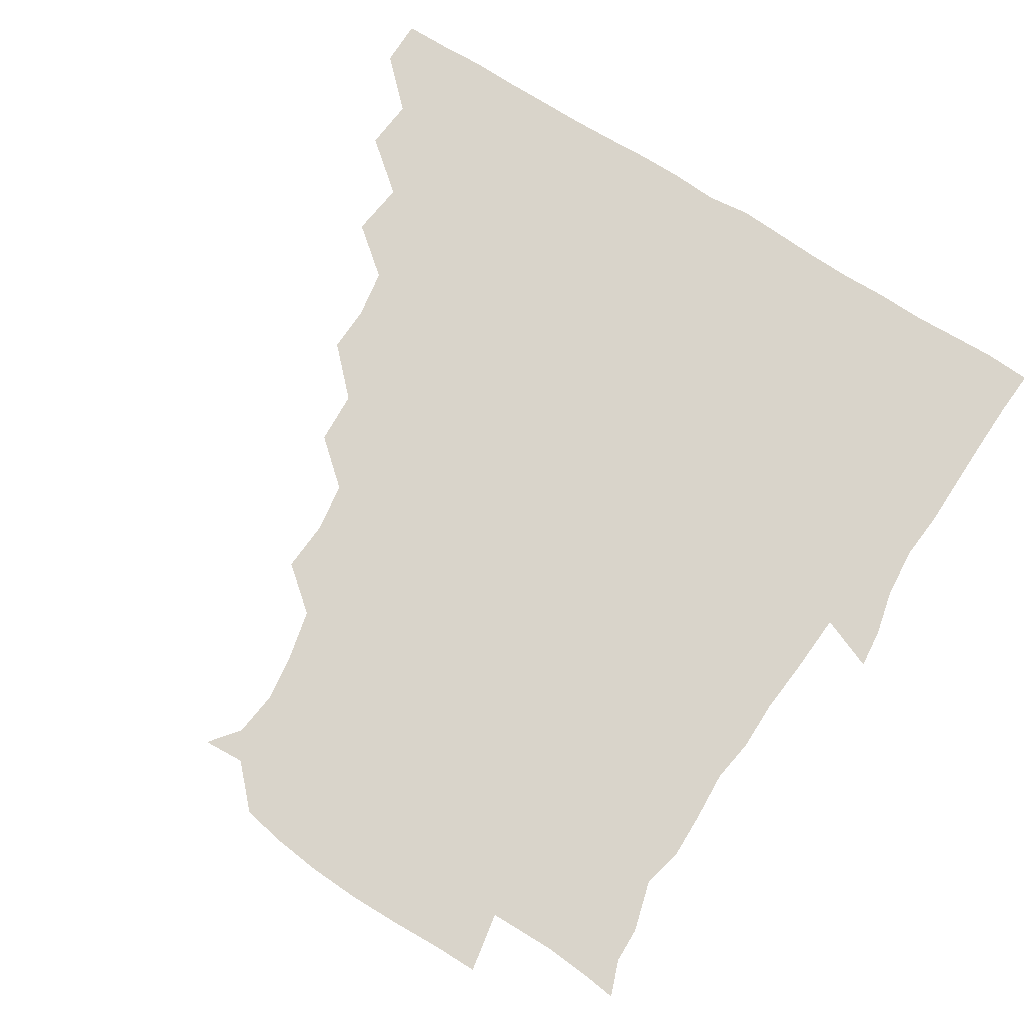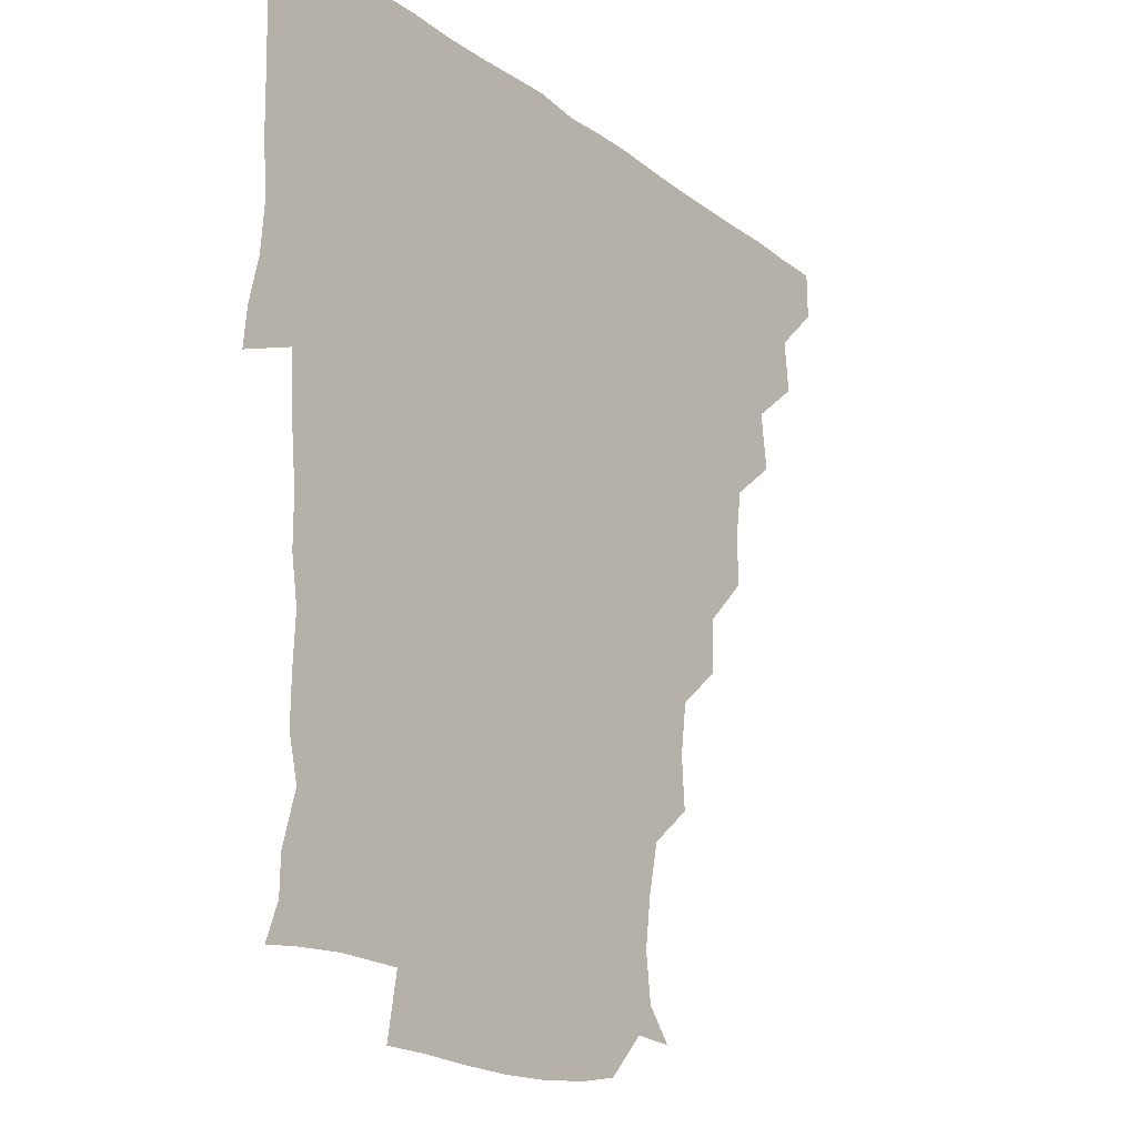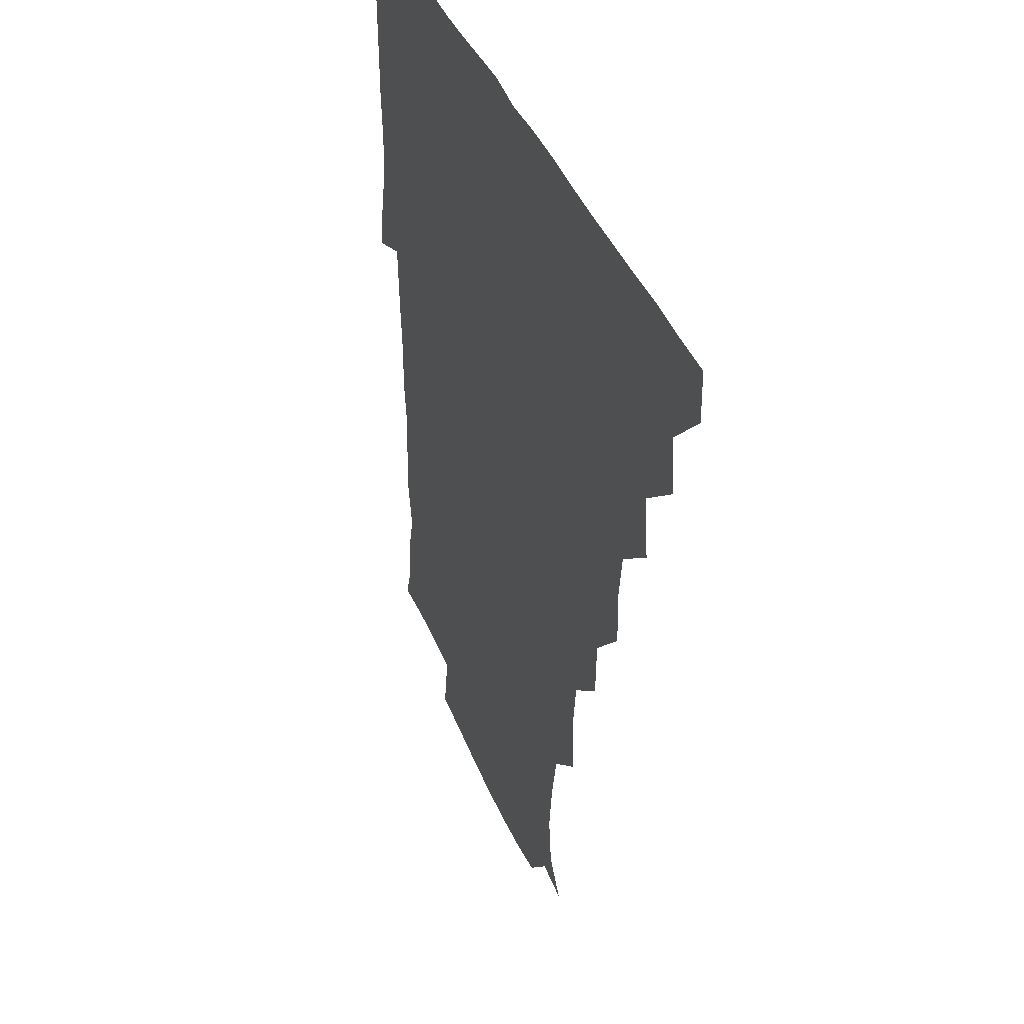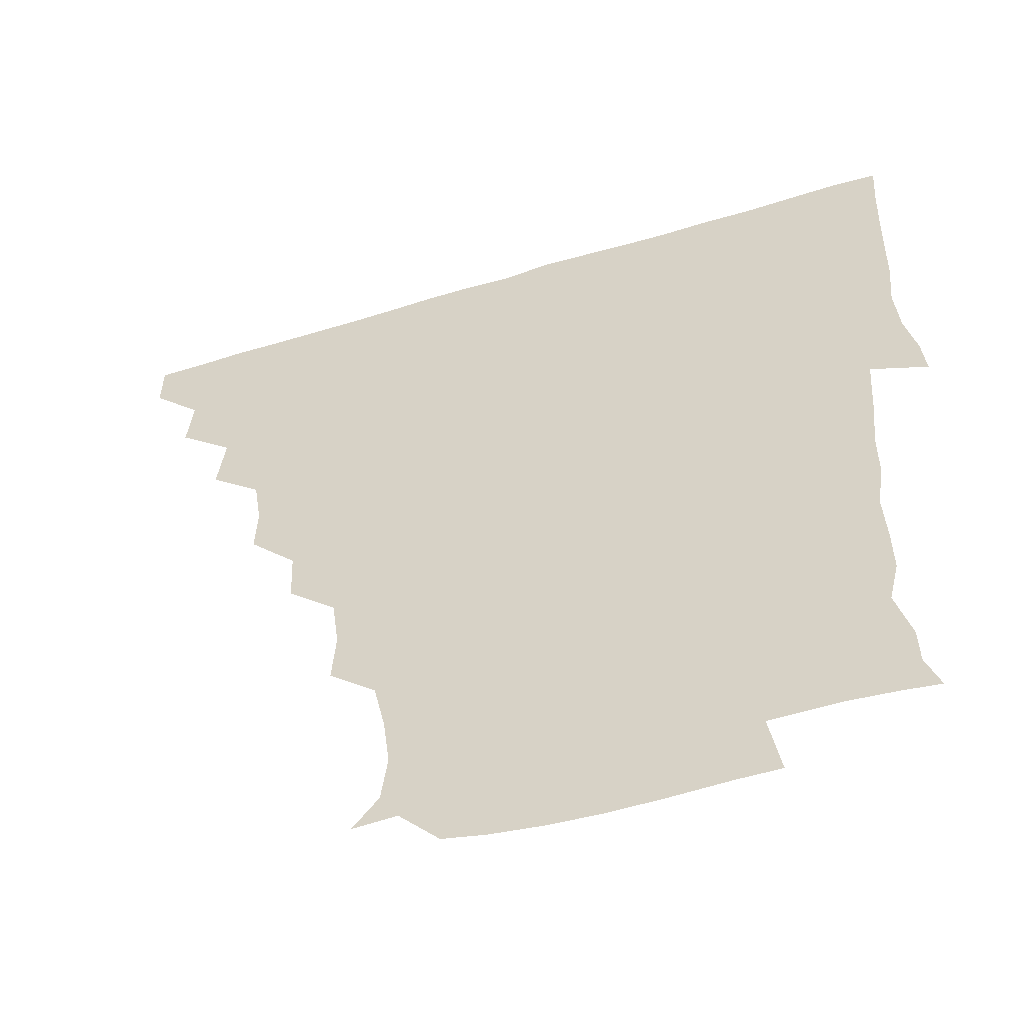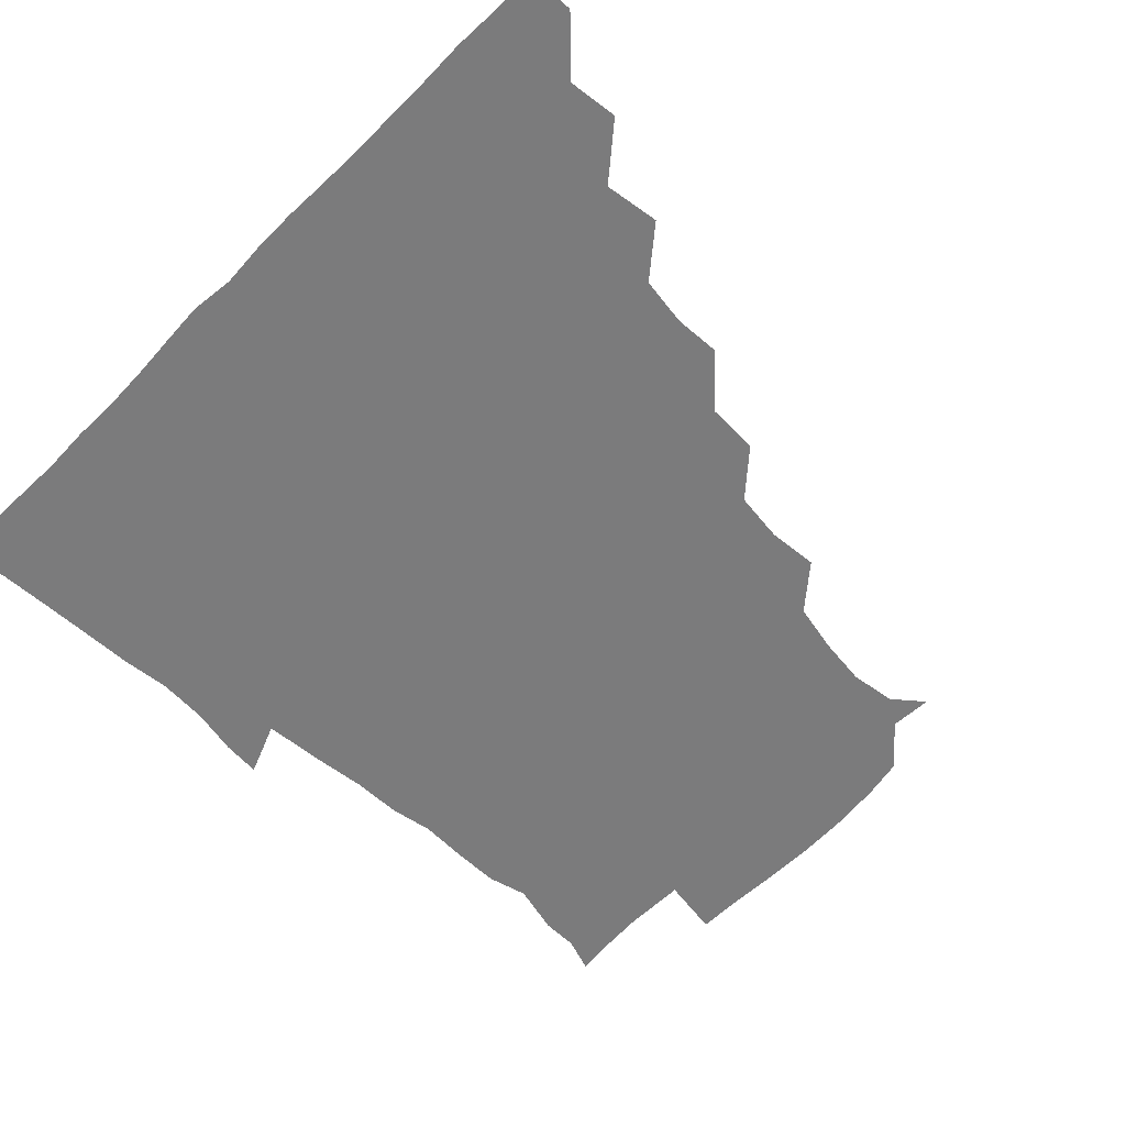
<metadata>
{"format":"obj","ext":"obj","renderer":"f3d","projection":"perspective","resolution":1024,"background":"white","views":[{"elev":74.8,"azim":32.0,"up":"+Z"},{"elev":-19.6,"azim":126.4,"up":"+Y"},{"elev":38.4,"azim":-109.5,"up":"+Y"},{"elev":-53.9,"azim":18.1,"up":"+Y"},{"elev":-58.5,"azim":-134.1,"up":"+Z"}]}
</metadata>
<code>
v 435.9 420.6 0
v 436.1 435.8 0
v 449.9 388.5 0
v 451.6 405.3 0
v 451.8 420.9 0
v 451.2 435.9 0
v 464.9 356.1 0
v 467.3 374.3 0
v 467.4 391.5 0
v 466.5 406 0
v 466.3 420.9 0
v 466.1 436.6 0
v 482.9 311.5 0
v 483.6 326.9 0
v 481.1 343 0
v 481.6 360.6 0
v 482.3 376.7 0
v 482.1 391.7 0
v 481.4 406.1 0
v 481.1 421.1 0
v 481 436.2 0
v 498.7 278.8 0
v 497.9 296.3 0
v 496.2 312.6 0
v 499.1 333.4 0
v 495.9 345.7 0
v 497.3 362.3 0
v 496.7 376.6 0
v 496.4 391.3 0
v 496.4 406 0
v 496.4 420.6 0
v 496 436.2 0
v 515 232.4 0
v 516.1 249.1 0
v 513.9 265.7 0
v 512.8 285.1 0
v 511.8 300 0
v 512.2 317.3 0
v 512.6 333.4 0
v 511 346 0
v 512.3 362.7 0
v 511.5 376.5 0
v 511.3 391.2 0
v 511.2 406 0
v 511.1 420.9 0
v 511.1 436.2 0
v 525.5 162.6 0
v 533.5 172.6 0
v 535.4 187.6 0
v 533.3 203.9 0
v 529.7 220.2 0
v 529.5 240 0
v 528 254.8 0
v 527.4 271.2 0
v 526.7 285.9 0
v 527.2 302.8 0
v 526.7 316.8 0
v 526.5 332.2 0
v 526.6 347 0
v 526.7 361.8 0
v 526.5 376.4 0
v 526 391.1 0
v 526.2 405.9 0
v 526.1 420.8 0
v 526.2 436.6 0
v 539.3 163.4 0
v 546.3 179.4 0
v 545.7 195.6 0
v 543.7 208.6 0
v 542.9 226.2 0
v 543.3 243.4 0
v 542.3 256.8 0
v 541.5 271 0
v 541.8 287.1 0
v 541.6 302.7 0
v 541.7 317.5 0
v 541.6 332.2 0
v 541.4 346.9 0
v 542.1 362.5 0
v 541.7 376.4 0
v 541.3 391 0
v 541.3 405.8 0
v 540.9 421.5 0
v 540.9 437.2 0
v 551.9 150.1 0
v 557.3 165.2 0
v 559.2 182.7 0
v 557.4 198.3 0
v 558.7 212 0
v 556.8 228.8 0
v 557.6 243.2 0
v 556.7 257.4 0
v 556.8 273 0
v 557 288.2 0
v 556.5 301.7 0
v 556.3 317.5 0
v 556.6 332.2 0
v 556.2 346.4 0
v 556.4 362 0
v 556.3 376.3 0
v 556.2 391 0
v 556.6 405.5 0
v 556.4 420.3 0
v 555.4 437.1 0
v 565.3 147.4 0
v 572.9 168.1 0
v 573.2 183.7 0
v 571.4 196.7 0
v 571.8 215.2 0
v 571.6 227.1 0
v 572 242.5 0
v 571.5 257.2 0
v 571.3 272.6 0
v 571.2 288.1 0
v 571.9 303 0
v 571 315.7 0
v 571.2 331.8 0
v 571.2 346.5 0
v 571.3 361.6 0
v 571.2 376.2 0
v 571.2 390.9 0
v 571.4 405.5 0
v 571.2 420.4 0
v 570.8 436.2 0
v 582.1 145.5 0
v 586.8 168.4 0
v 586.7 184 0
v 587.8 197 0
v 585.5 213.6 0
v 586.5 225.8 0
v 585.9 243.4 0
v 586.2 258.2 0
v 586.5 272.8 0
v 586.1 287.1 0
v 586.2 303.3 0
v 586.4 317.6 0
v 586.5 332.8 0
v 586.3 347 0
v 586.4 361.7 0
v 586.5 376.3 0
v 586.4 390.9 0
v 586.3 405.4 0
v 585.9 420.9 0
v 585.4 437.9 0
v 599.2 144.8 0
v 600.8 168.4 0
v 600.7 184.4 0
v 601.5 200.2 0
v 601.5 213.2 0
v 602.1 227.7 0
v 601 243.2 0
v 600.6 257.9 0
v 601.1 272.8 0
v 601.1 287.8 0
v 601 303 0
v 601.3 316.8 0
v 601.1 332.1 0
v 601.1 346.3 0
v 601.3 361.7 0
v 601.4 376.4 0
v 601.4 391 0
v 601.1 406 0
v 600.9 420.8 0
v 599.6 437.1 0
v 616.5 145 0
v 615.1 168.3 0
v 615.7 184.5 0
v 615.8 197.9 0
v 616 213.4 0
v 616 229.3 0
v 615.7 244.6 0
v 616.1 257.5 0
v 615.5 273.4 0
v 615.8 287.9 0
v 615.6 303.1 0
v 616.2 318.1 0
v 616.1 332.1 0
v 616.1 347.1 0
v 616.2 361.8 0
v 616.4 376.6 0
v 616.3 391.1 0
v 616.4 405.7 0
v 615.7 421.1 0
v 614.6 436.2 0
v 633.5 145.7 0
v 630 166.9 0
v 629.8 183.3 0
v 630.3 197.8 0
v 630.2 214.1 0
v 630.2 229.5 0
v 630.1 243.3 0
v 631 258.6 0
v 630.6 272.7 0
v 630.7 287.6 0
v 630.6 302 0
v 630.6 318.1 0
v 630.9 332.7 0
v 630.9 346.9 0
v 631 362.2 0
v 631.2 376.8 0
v 631.2 391.2 0
v 631.3 405.9 0
v 631.3 420.6 0
v 630.1 435.8 0
v 647.4 145.7 0
v 644 165.5 0
v 644 182.6 0
v 644.3 198.6 0
v 644.4 214.3 0
v 644.2 229.7 0
v 644.9 242.6 0
v 644.7 259.1 0
v 645.4 272.9 0
v 645.5 287.6 0
v 645.7 301.9 0
v 645 317.9 0
v 645.2 333.4 0
v 645.9 346.8 0
v 646 361.3 0
v 646 376.9 0
v 646.5 391.9 0
v 646.6 405.9 0
v 646.5 420.4 0
v 644.9 436.1 0
v 665.6 165.8 0
v 660 181.8 0
v 659 196.6 0
v 657.7 213.4 0
v 658.5 228.2 0
v 659.2 241.9 0
v 659 257.2 0
v 659.5 272.5 0
v 659.5 288.1 0
v 659.8 303.8 0
v 660.1 318.1 0
v 659.9 332.7 0
v 660.2 347.7 0
v 660.6 362 0
v 660.7 377.1 0
v 661 391.7 0
v 661.1 406.2 0
v 661.2 420.8 0
v 661 435.6 0
v 681.1 164.6 0
v 674.1 180.7 0
v 672.3 196.1 0
v 671.1 210.4 0
v 672.1 225.8 0
v 672.2 240.7 0
v 672.9 254.8 0
v 673 271.3 0
v 673.2 287 0
v 674.1 302.7 0
v 674.8 318.7 0
v 674.1 332.8 0
v 673.8 348 0
v 674.1 363.3 0
v 675 377.3 0
v 675.4 392.2 0
v 675.8 406.2 0
v 676 420.7 0
v 676 436.1 0
v 692.4 163.3 0
v 688.1 174.9 0
v 687.9 186.7 0
v 683.3 203.6 0
v 686.5 216.8 0
v 686.3 232 0
v 685.5 248.4 0
v 687.8 262.9 0
v 687.9 279.1 0
v 689.5 295.9 0
v 690.9 317.1 0
v 688.3 332 0
v 688 345.5 0
v 688.3 360.6 0
v 688.9 376.4 0
v 689.2 392 0
v 690.2 406.3 0
v 690.5 420.5 0
v 690.8 436.6 0
v 708.7 310 0
v 707.5 322.6 0
v 704 338 0
v 702.6 354.7 0
v 704 370.9 0
v 704.3 388 0
v 704.8 405.1 0
v 705.3 420.8 0
v 706.3 435.8 0
f 4 5 1
f 1 5 2
f 5 6 2
f 8 9 3
f 3 9 4
f 9 10 4
f 4 10 5
f 10 11 5
f 5 11 6
f 11 12 6
f 15 16 7
f 7 16 8
f 16 17 8
f 8 17 9
f 17 18 9
f 9 18 10
f 18 19 10
f 10 19 11
f 19 20 11
f 11 20 12
f 20 21 12
f 23 24 13
f 13 24 14
f 24 25 14
f 14 25 15
f 25 26 15
f 15 26 16
f 26 27 16
f 16 27 17
f 27 28 17
f 17 28 18
f 28 29 18
f 18 29 19
f 29 30 19
f 19 30 20
f 30 31 20
f 20 31 21
f 31 32 21
f 35 36 22
f 22 36 23
f 36 37 23
f 23 37 24
f 37 38 24
f 24 38 25
f 38 39 25
f 25 39 26
f 39 40 26
f 26 40 27
f 40 41 27
f 27 41 28
f 41 42 28
f 28 42 29
f 42 43 29
f 29 43 30
f 43 44 30
f 30 44 31
f 44 45 31
f 31 45 32
f 45 46 32
f 51 52 33
f 33 52 34
f 52 53 34
f 34 53 35
f 53 54 35
f 35 54 36
f 54 55 36
f 36 55 37
f 55 56 37
f 37 56 38
f 56 57 38
f 38 57 39
f 57 58 39
f 39 58 40
f 58 59 40
f 40 59 41
f 59 60 41
f 41 60 42
f 60 61 42
f 42 61 43
f 61 62 43
f 43 62 44
f 62 63 44
f 44 63 45
f 63 64 45
f 45 64 46
f 64 65 46
f 47 66 48
f 66 67 48
f 48 67 49
f 67 68 49
f 49 68 50
f 68 69 50
f 50 69 51
f 69 70 51
f 51 70 52
f 70 71 52
f 52 71 53
f 71 72 53
f 53 72 54
f 72 73 54
f 54 73 55
f 73 74 55
f 55 74 56
f 74 75 56
f 56 75 57
f 75 76 57
f 57 76 58
f 76 77 58
f 58 77 59
f 77 78 59
f 59 78 60
f 78 79 60
f 60 79 61
f 79 80 61
f 61 80 62
f 80 81 62
f 62 81 63
f 81 82 63
f 63 82 64
f 82 83 64
f 64 83 65
f 83 84 65
f 85 86 66
f 66 86 67
f 86 87 67
f 67 87 68
f 87 88 68
f 68 88 69
f 88 89 69
f 69 89 70
f 89 90 70
f 70 90 71
f 90 91 71
f 71 91 72
f 91 92 72
f 72 92 73
f 92 93 73
f 73 93 74
f 93 94 74
f 74 94 75
f 94 95 75
f 75 95 76
f 95 96 76
f 76 96 77
f 96 97 77
f 77 97 78
f 97 98 78
f 78 98 79
f 98 99 79
f 79 99 80
f 99 100 80
f 80 100 81
f 100 101 81
f 81 101 82
f 101 102 82
f 82 102 83
f 102 103 83
f 83 103 84
f 103 104 84
f 85 105 86
f 105 106 86
f 86 106 87
f 106 107 87
f 87 107 88
f 107 108 88
f 88 108 89
f 108 109 89
f 89 109 90
f 109 110 90
f 90 110 91
f 110 111 91
f 91 111 92
f 111 112 92
f 92 112 93
f 112 113 93
f 93 113 94
f 113 114 94
f 94 114 95
f 114 115 95
f 95 115 96
f 115 116 96
f 96 116 97
f 116 117 97
f 97 117 98
f 117 118 98
f 98 118 99
f 118 119 99
f 99 119 100
f 119 120 100
f 100 120 101
f 120 121 101
f 101 121 102
f 121 122 102
f 102 122 103
f 122 123 103
f 103 123 104
f 123 124 104
f 105 125 106
f 125 126 106
f 106 126 107
f 126 127 107
f 107 127 108
f 127 128 108
f 108 128 109
f 128 129 109
f 109 129 110
f 129 130 110
f 110 130 111
f 130 131 111
f 111 131 112
f 131 132 112
f 112 132 113
f 132 133 113
f 113 133 114
f 133 134 114
f 114 134 115
f 134 135 115
f 115 135 116
f 135 136 116
f 116 136 117
f 136 137 117
f 117 137 118
f 137 138 118
f 118 138 119
f 138 139 119
f 119 139 120
f 139 140 120
f 120 140 121
f 140 141 121
f 121 141 122
f 141 142 122
f 122 142 123
f 142 143 123
f 123 143 124
f 143 144 124
f 125 145 126
f 145 146 126
f 126 146 127
f 146 147 127
f 127 147 128
f 147 148 128
f 128 148 129
f 148 149 129
f 129 149 130
f 149 150 130
f 130 150 131
f 150 151 131
f 131 151 132
f 151 152 132
f 132 152 133
f 152 153 133
f 133 153 134
f 153 154 134
f 134 154 135
f 154 155 135
f 135 155 136
f 155 156 136
f 136 156 137
f 156 157 137
f 137 157 138
f 157 158 138
f 138 158 139
f 158 159 139
f 139 159 140
f 159 160 140
f 140 160 141
f 160 161 141
f 141 161 142
f 161 162 142
f 142 162 143
f 162 163 143
f 143 163 144
f 163 164 144
f 145 165 146
f 165 166 146
f 146 166 147
f 166 167 147
f 147 167 148
f 167 168 148
f 148 168 149
f 168 169 149
f 149 169 150
f 169 170 150
f 150 170 151
f 170 171 151
f 151 171 152
f 171 172 152
f 152 172 153
f 172 173 153
f 153 173 154
f 173 174 154
f 154 174 155
f 174 175 155
f 155 175 156
f 175 176 156
f 156 176 157
f 176 177 157
f 157 177 158
f 177 178 158
f 158 178 159
f 178 179 159
f 159 179 160
f 179 180 160
f 160 180 161
f 180 181 161
f 161 181 162
f 181 182 162
f 162 182 163
f 182 183 163
f 163 183 164
f 183 184 164
f 165 185 166
f 185 186 166
f 166 186 167
f 186 187 167
f 167 187 168
f 187 188 168
f 168 188 169
f 188 189 169
f 169 189 170
f 189 190 170
f 170 190 171
f 190 191 171
f 171 191 172
f 191 192 172
f 172 192 173
f 192 193 173
f 173 193 174
f 193 194 174
f 174 194 175
f 194 195 175
f 175 195 176
f 195 196 176
f 176 196 177
f 196 197 177
f 177 197 178
f 197 198 178
f 178 198 179
f 198 199 179
f 179 199 180
f 199 200 180
f 180 200 181
f 200 201 181
f 181 201 182
f 201 202 182
f 182 202 183
f 202 203 183
f 183 203 184
f 203 204 184
f 185 205 186
f 205 206 186
f 186 206 187
f 206 207 187
f 187 207 188
f 207 208 188
f 188 208 189
f 208 209 189
f 189 209 190
f 209 210 190
f 190 210 191
f 210 211 191
f 191 211 192
f 211 212 192
f 192 212 193
f 212 213 193
f 193 213 194
f 213 214 194
f 194 214 195
f 214 215 195
f 195 215 196
f 215 216 196
f 196 216 197
f 216 217 197
f 197 217 198
f 217 218 198
f 198 218 199
f 218 219 199
f 199 219 200
f 219 220 200
f 200 220 201
f 220 221 201
f 201 221 202
f 221 222 202
f 202 222 203
f 222 223 203
f 203 223 204
f 223 224 204
f 206 225 207
f 225 226 207
f 207 226 208
f 226 227 208
f 208 227 209
f 227 228 209
f 209 228 210
f 228 229 210
f 210 229 211
f 229 230 211
f 211 230 212
f 230 231 212
f 212 231 213
f 231 232 213
f 213 232 214
f 232 233 214
f 214 233 215
f 233 234 215
f 215 234 216
f 234 235 216
f 216 235 217
f 235 236 217
f 217 236 218
f 236 237 218
f 218 237 219
f 237 238 219
f 219 238 220
f 238 239 220
f 220 239 221
f 239 240 221
f 221 240 222
f 240 241 222
f 222 241 223
f 241 242 223
f 223 242 224
f 242 243 224
f 225 244 226
f 244 245 226
f 226 245 227
f 245 246 227
f 227 246 228
f 246 247 228
f 228 247 229
f 247 248 229
f 229 248 230
f 248 249 230
f 230 249 231
f 249 250 231
f 231 250 232
f 250 251 232
f 232 251 233
f 251 252 233
f 233 252 234
f 252 253 234
f 234 253 235
f 253 254 235
f 235 254 236
f 254 255 236
f 236 255 237
f 255 256 237
f 237 256 238
f 256 257 238
f 238 257 239
f 257 258 239
f 239 258 240
f 258 259 240
f 240 259 241
f 259 260 241
f 241 260 242
f 260 261 242
f 242 261 243
f 261 262 243
f 244 263 245
f 263 264 245
f 245 264 246
f 264 265 246
f 246 265 247
f 265 266 247
f 247 266 248
f 266 267 248
f 248 267 249
f 267 268 249
f 249 268 250
f 268 269 250
f 250 269 251
f 269 270 251
f 251 270 252
f 270 271 252
f 252 271 253
f 271 272 253
f 253 272 254
f 272 273 254
f 254 273 255
f 273 274 255
f 255 274 256
f 274 275 256
f 256 275 257
f 275 276 257
f 257 276 258
f 276 277 258
f 258 277 259
f 277 278 259
f 259 278 260
f 278 279 260
f 260 279 261
f 279 280 261
f 261 280 262
f 280 281 262
f 273 282 274
f 282 283 274
f 274 283 275
f 283 284 275
f 275 284 276
f 284 285 276
f 276 285 277
f 285 286 277
f 277 286 278
f 286 287 278
f 278 287 279
f 287 288 279
f 279 288 280
f 288 289 280
f 280 289 281
f 289 290 281

</code>
